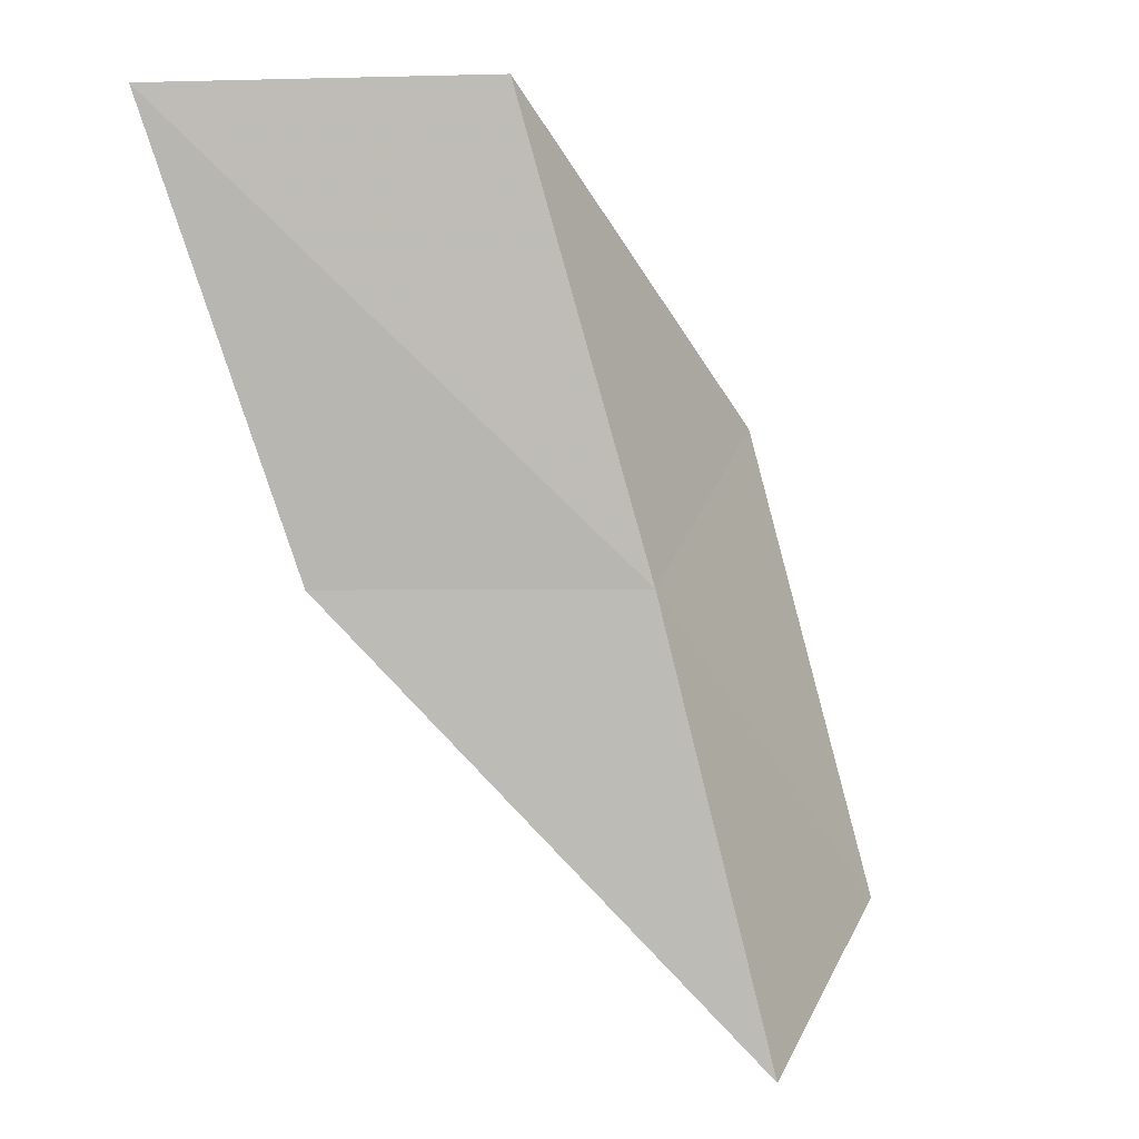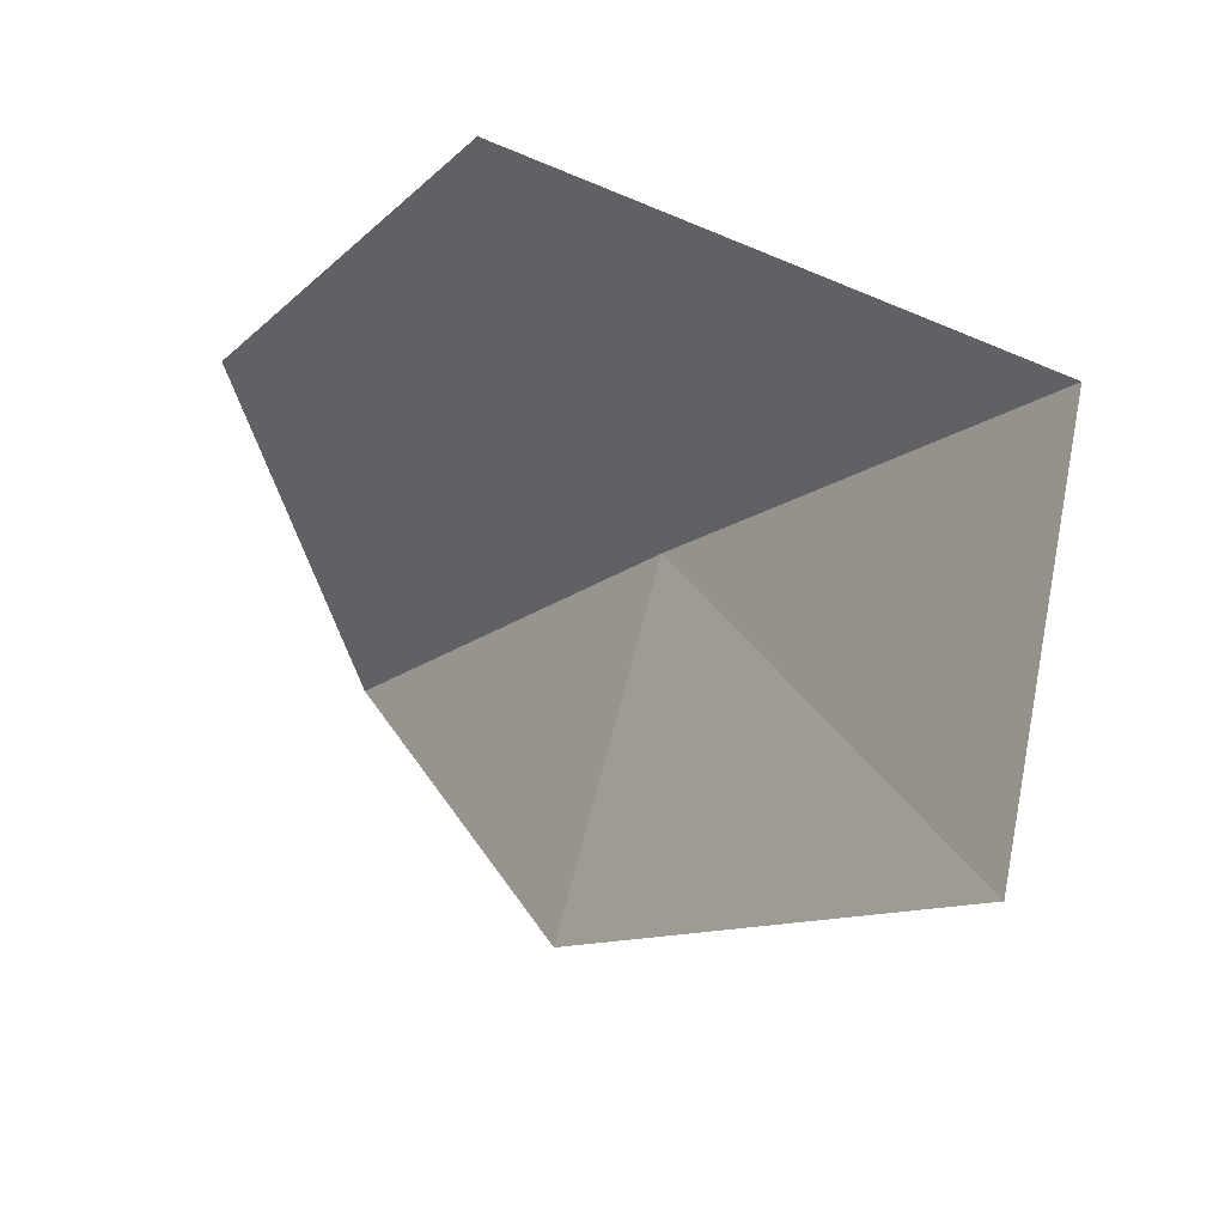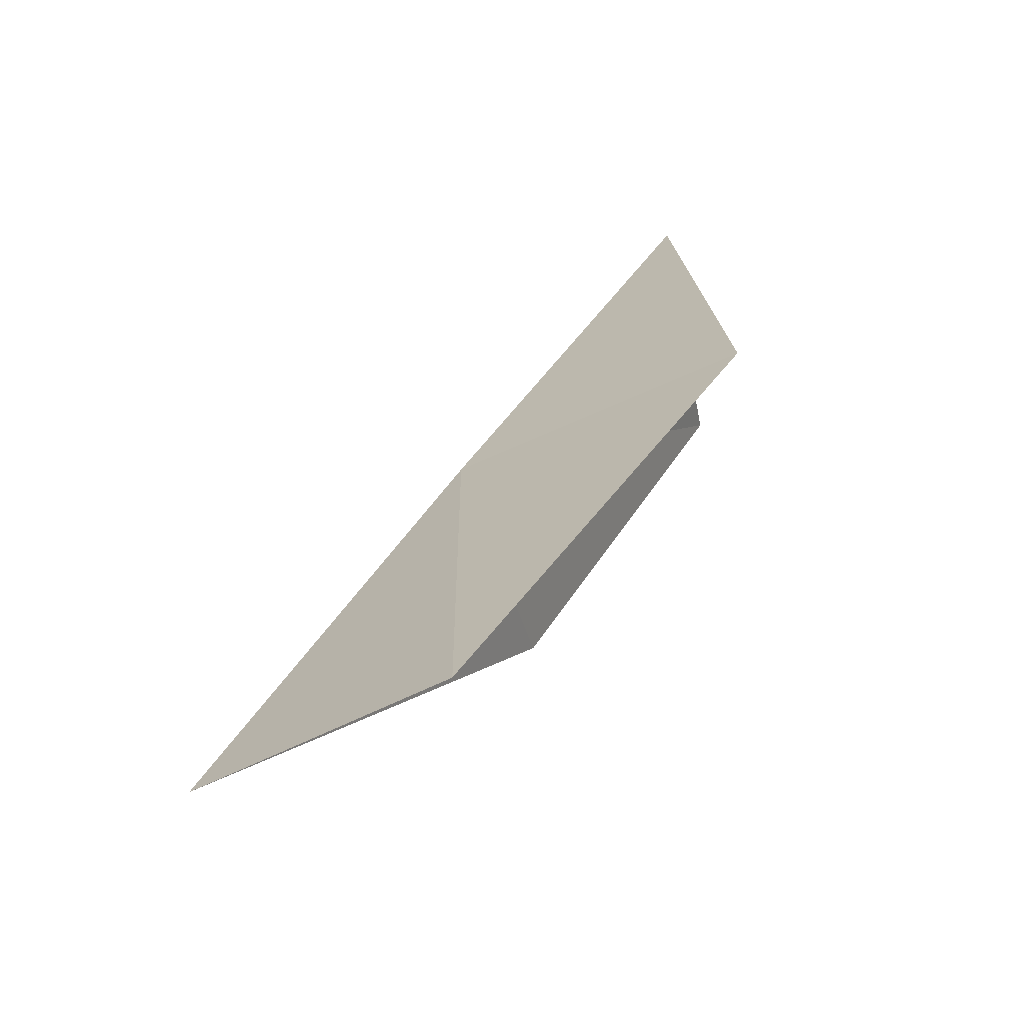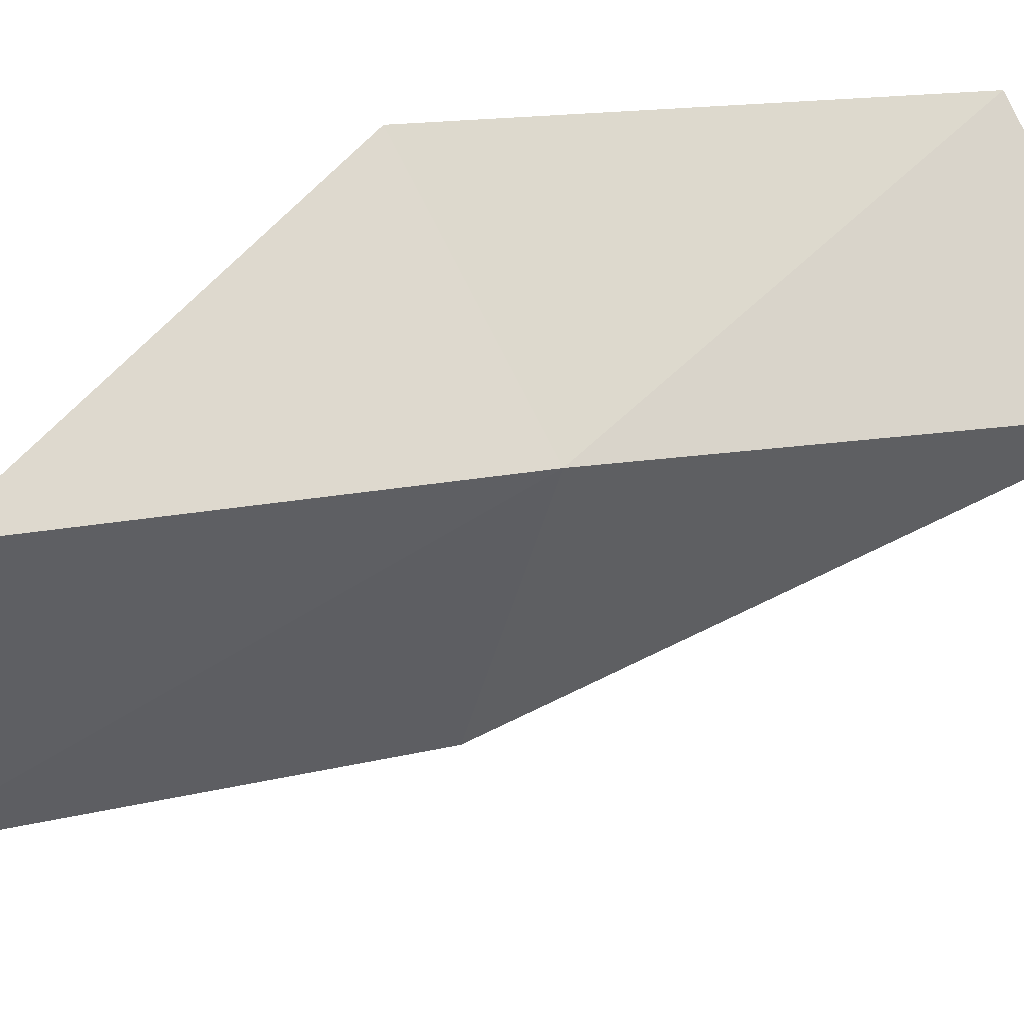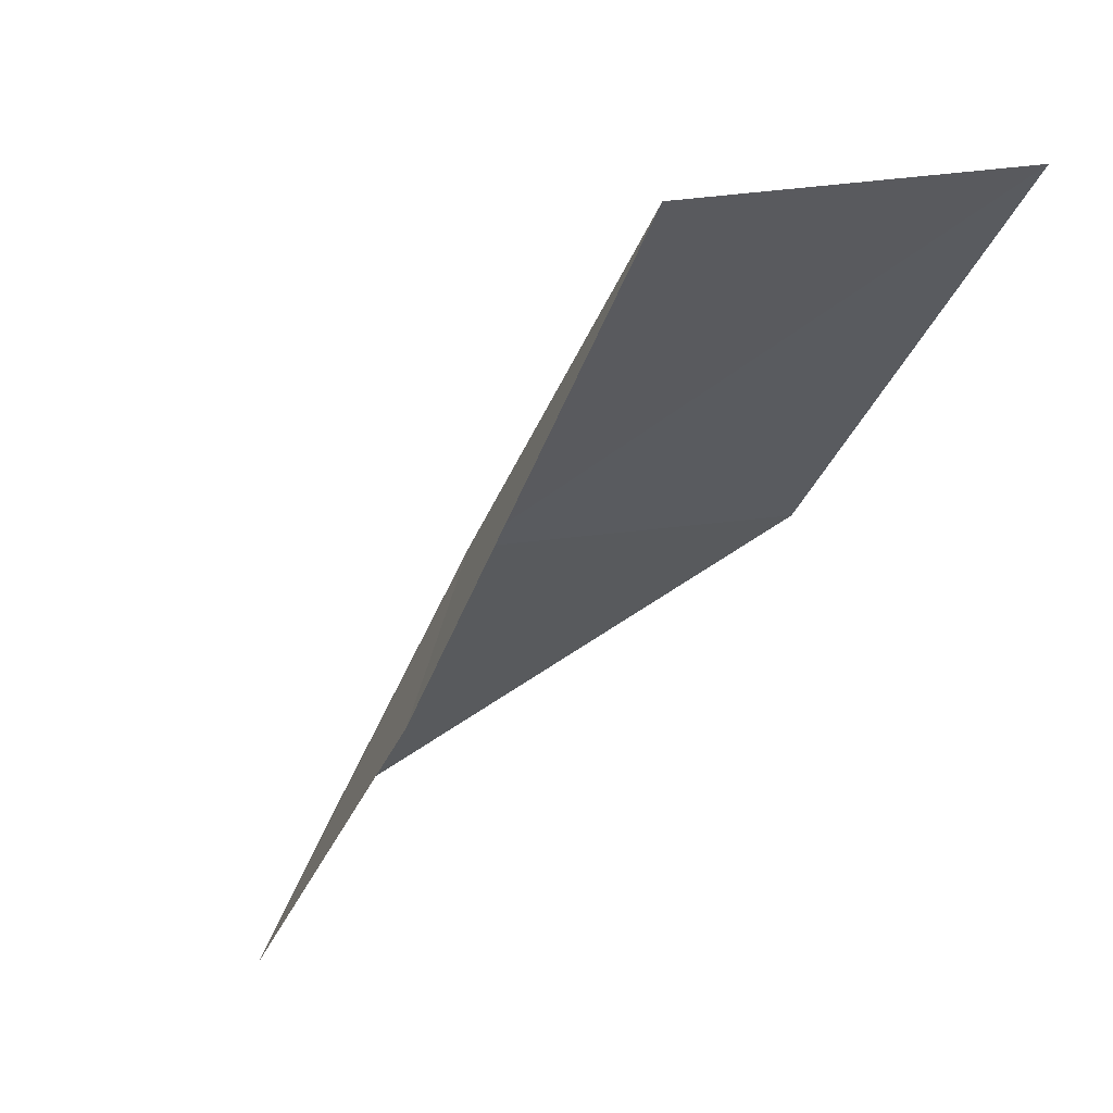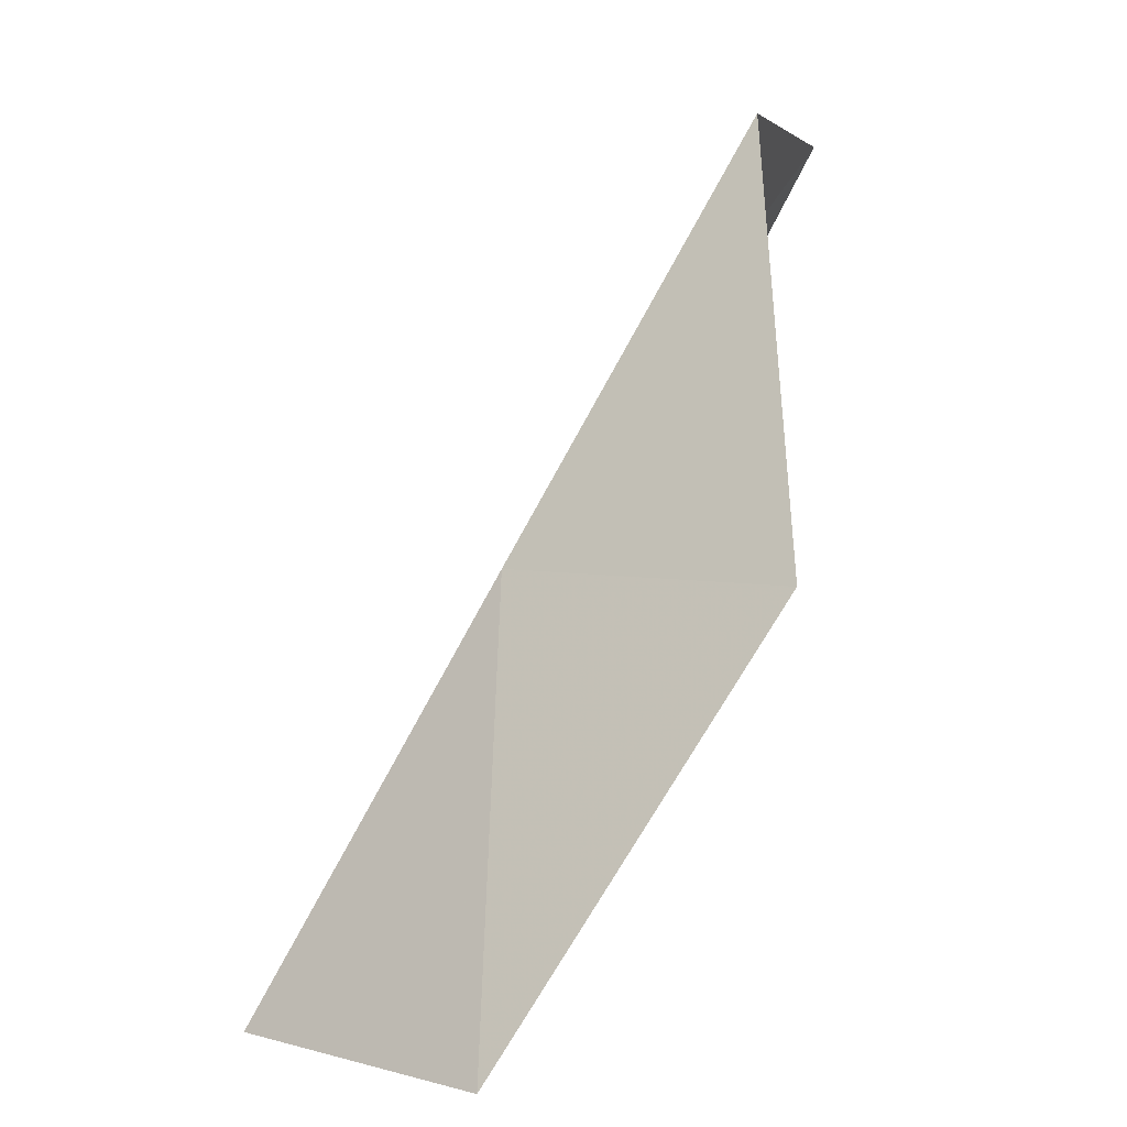
<metadata>
{"format":"obj","ext":"obj","renderer":"f3d","projection":"perspective","resolution":1024,"background":"white","views":[{"elev":32.6,"azim":65.3,"up":"+Z"},{"elev":-16.6,"azim":-58.2,"up":"+Y"},{"elev":-38.7,"azim":169.1,"up":"+Z"},{"elev":23.2,"azim":51.9,"up":"+Y"},{"elev":29.3,"azim":-126.1,"up":"+Z"},{"elev":4.3,"azim":173.5,"up":"+Z"}]}
</metadata>
<code>
v -29.21 33.35 56.66
v -31.58 35.64 56.66
v -31.72 32.99 61.02
v -33 29.69 61.02
v -30.59 30.29 56.66
v -28.77 35.8 52.3
v -26.73 33.54 52.3
f 1 3 2
f 1 5 4
f 1 4 3
f 1 6 7
f 1 2 6
f 1 7 5

</code>
